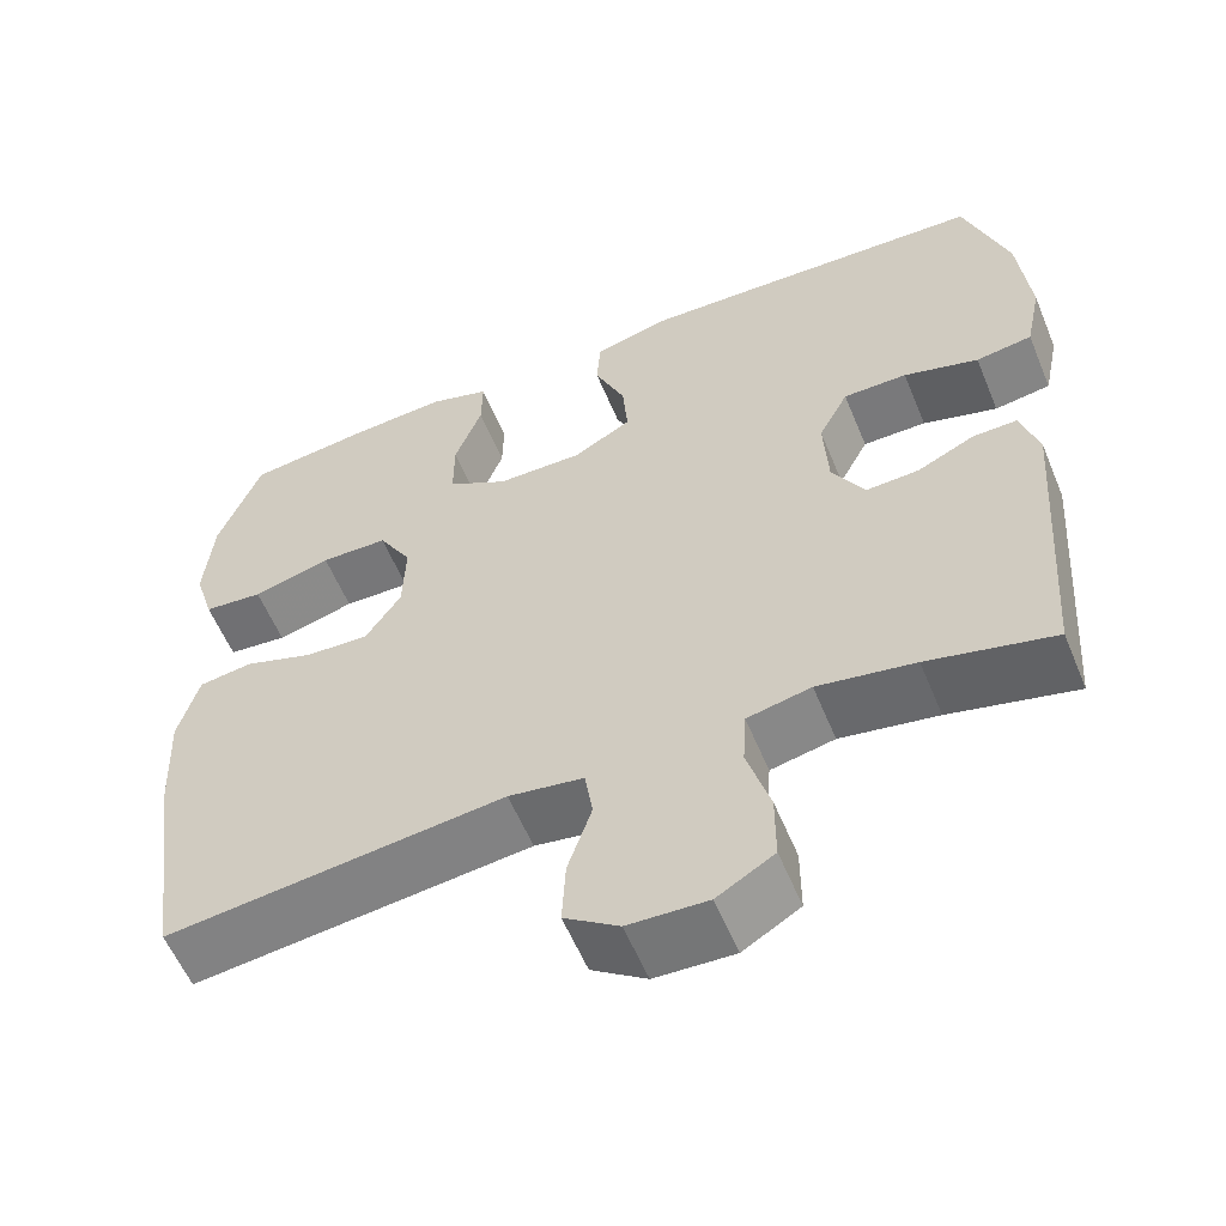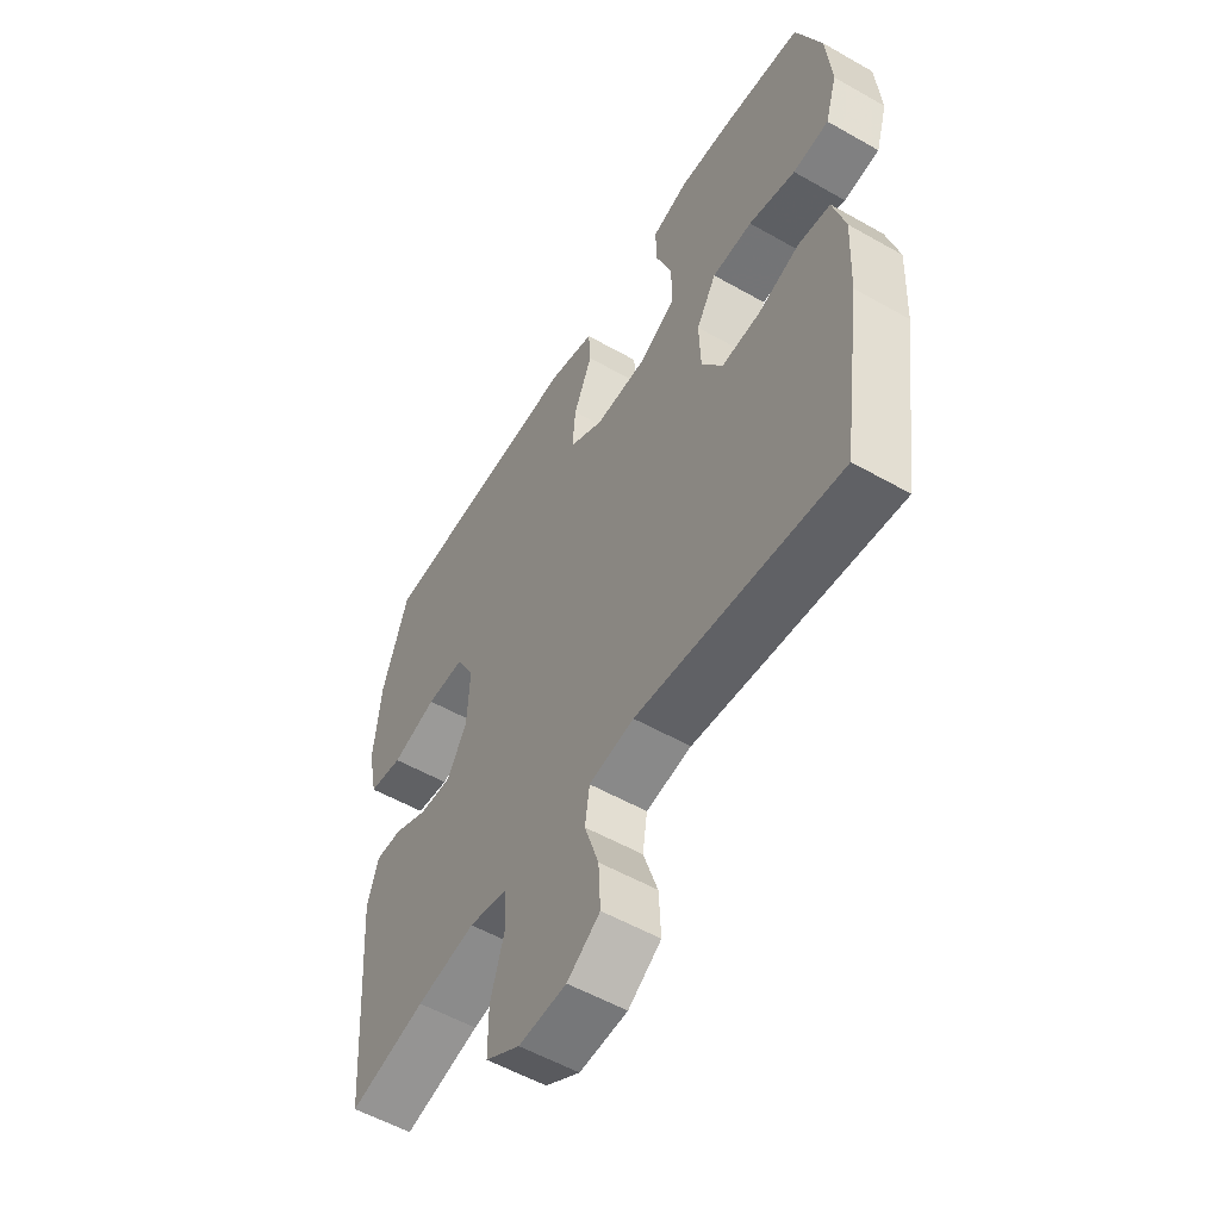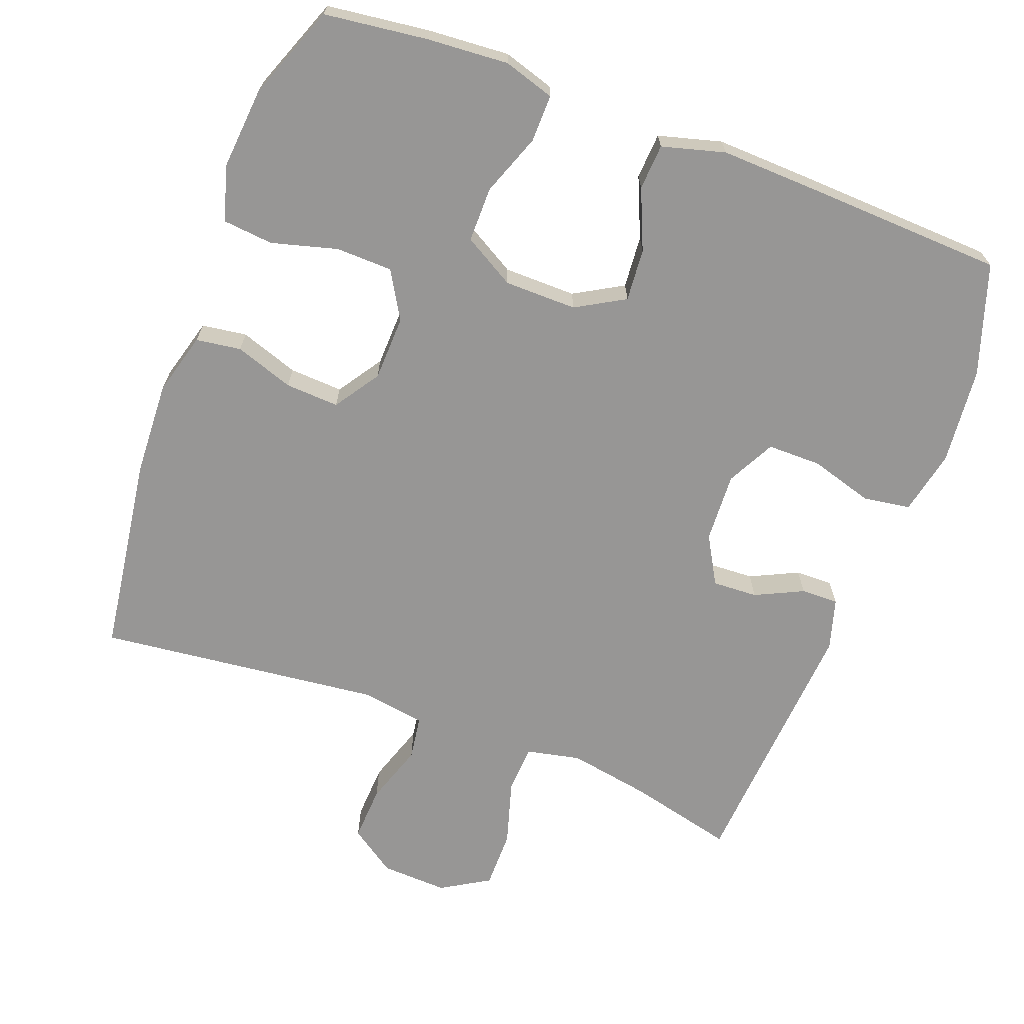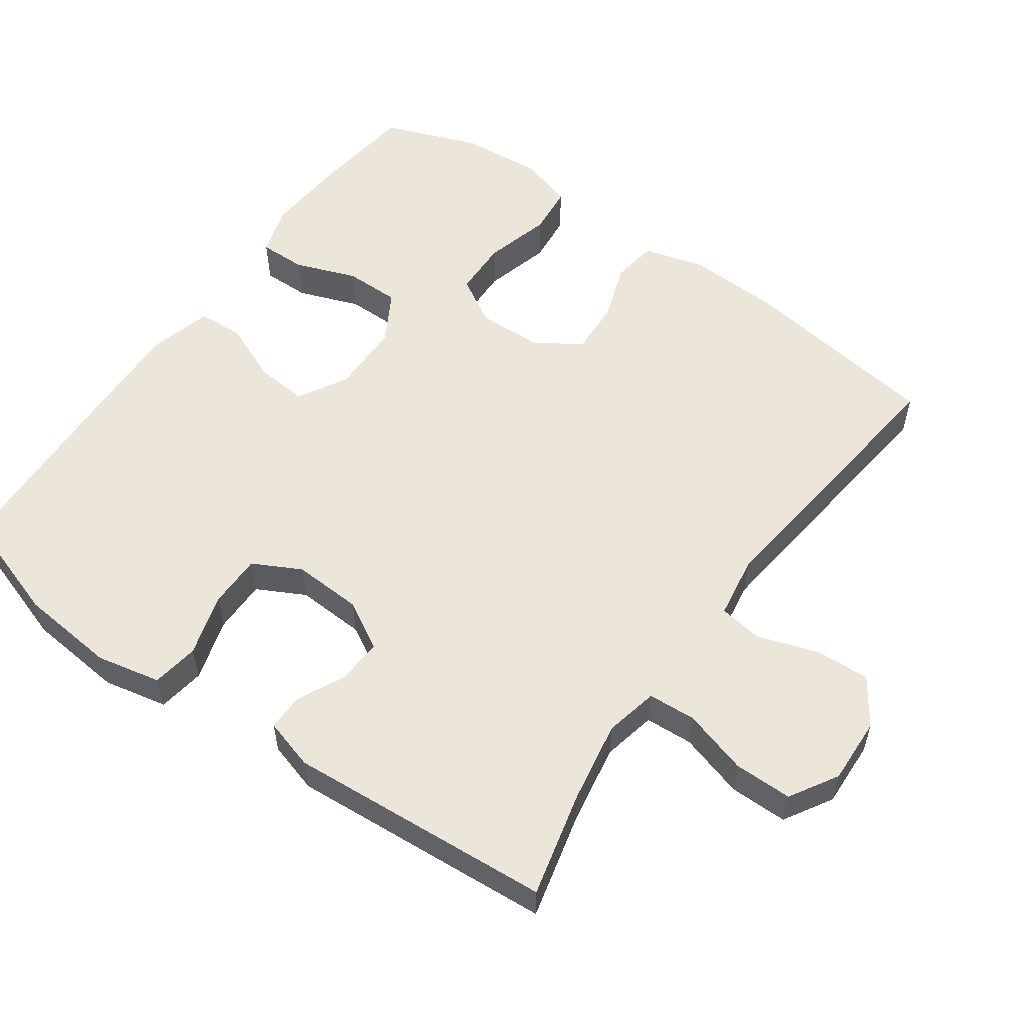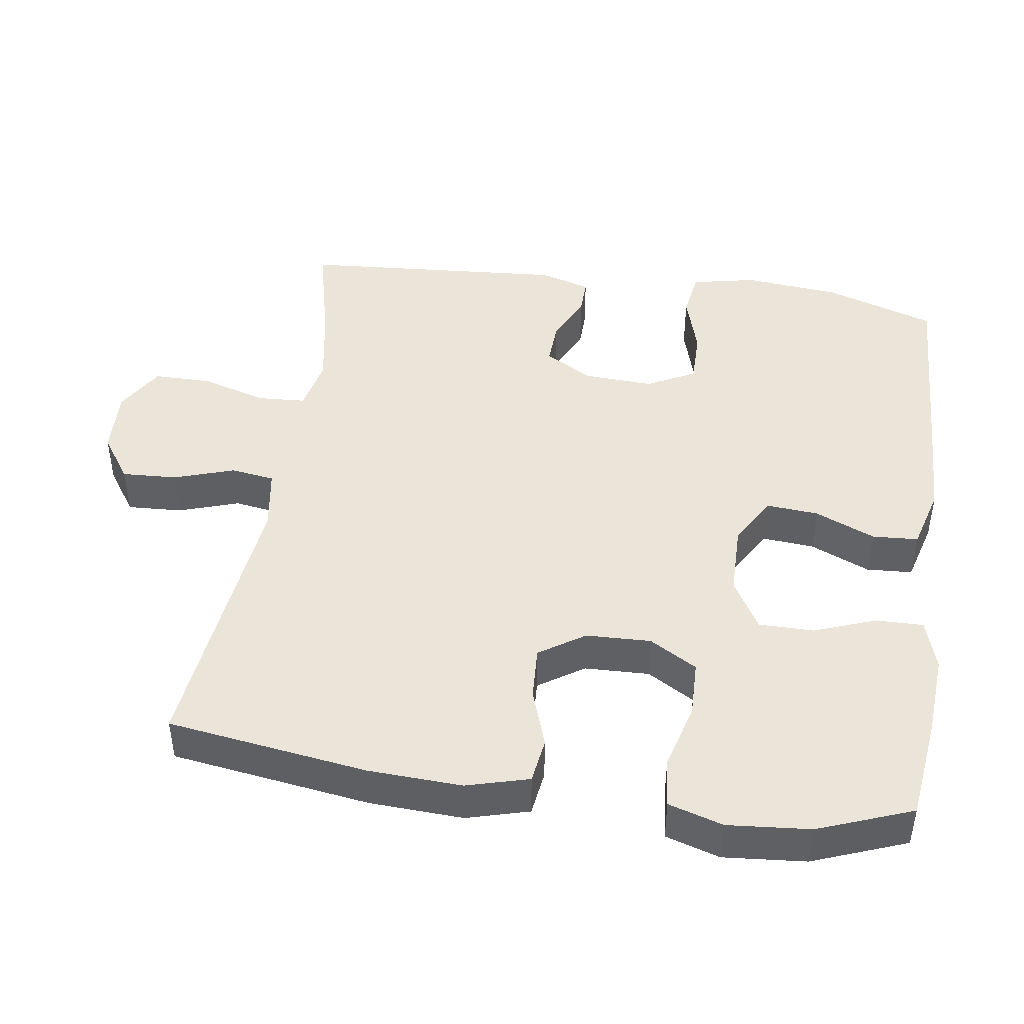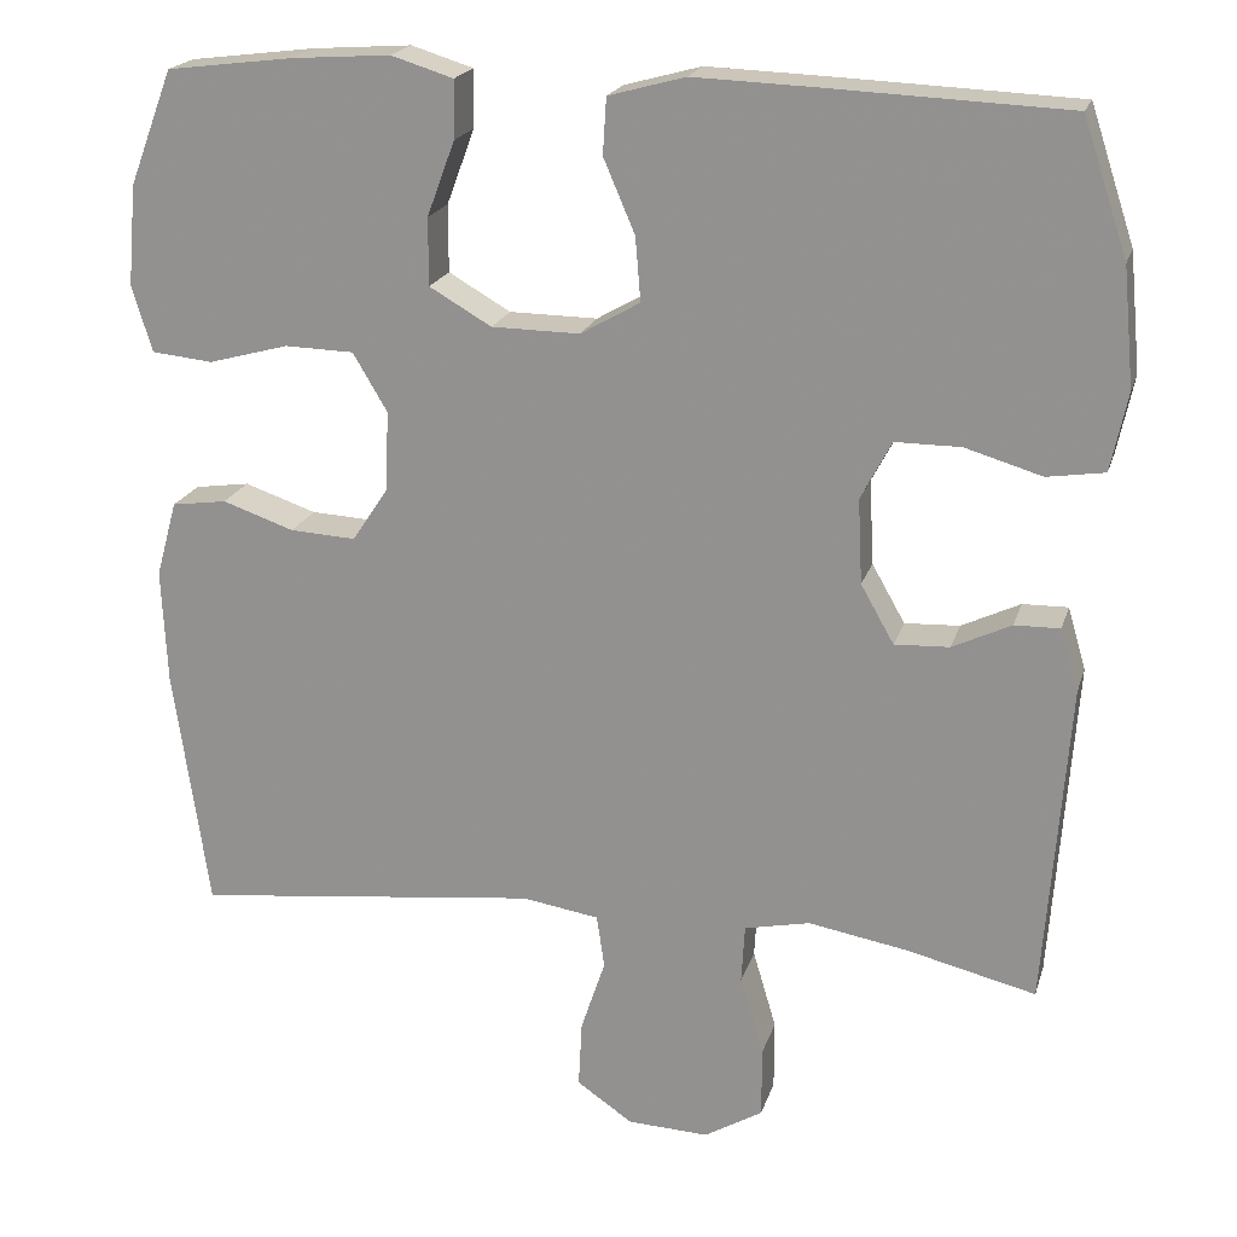
<metadata>
{"format":"obj","ext":"obj","renderer":"f3d","projection":"perspective","resolution":1024,"background":"white","views":[{"elev":-57.9,"azim":22.4,"up":"+Z"},{"elev":-54.9,"azim":-121.0,"up":"+Z"},{"elev":-68.0,"azim":-20.6,"up":"+Y"},{"elev":55.7,"azim":125.4,"up":"+Y"},{"elev":44.9,"azim":-81.6,"up":"+Y"},{"elev":20.1,"azim":15.0,"up":"+Z"}]}
</metadata>
<code>
v -0.5 0.07 0.5
v -0.356 0.07 0.518
v -0.242 0.07 0.526
v -0.171 0.07 0.504
v -0.172 0.07 0.438
v -0.204 0.07 0.352
v -0.204 0.07 0.275
v -0.133 0.07 0.234
v -0.032 0.07 0.233
v 0.036 0.07 0.272
v 0.03 0.07 0.345
v -0.006 0.07 0.429
v -0.002 0.07 0.493
v 0.086 0.07 0.517
v 0.223 0.07 0.512
v 0.5 0.07 0.5
v 0.551 0.07 0.346
v 0.564 0.07 0.211
v 0.545 0.07 0.121
v 0.479 0.07 0.111
v 0.391 0.07 0.137
v 0.316 0.07 0.137
v 0.281 0.07 0.07
v 0.286 0.07 -0.027
v 0.324 0.07 -0.094
v 0.387 0.07 -0.091
v 0.454 0.07 -0.059
v 0.506 0.07 -0.058
v 0.527 0.07 -0.129
v 0.5 0.07 -0.5
v 0.352 0.07 -0.464
v 0.238 0.07 -0.444
v 0.163 0.07 -0.46
v 0.159 0.07 -0.527
v 0.186 0.07 -0.618
v 0.186 0.07 -0.699
v 0.119 0.07 -0.739
v 0.026 0.07 -0.735
v -0.038 0.07 -0.691
v -0.034 0.07 -0.614
v -0.006 0.07 -0.53
v -0.015 0.07 -0.469
v -0.103 0.07 -0.455
v -0.5 0.07 -0.5
v -0.54 0.07 -0.221
v -0.546 0.07 -0.09
v -0.522 0.07 -0.003
v -0.459 0.07 0.006
v -0.377 0.07 -0.022
v -0.302 0.07 -0.026
v -0.26 0.07 0.037
v -0.257 0.07 0.128
v -0.296 0.07 0.194
v -0.375 0.07 0.196
v -0.467 0.07 0.171
v -0.537 0.07 0.178
v -0.56 0.07 0.254
v -0.55 0.07 0.369
v -0.5 0 0.5
v -0.356 0 0.518
v -0.242 0 0.526
v -0.171 0 0.504
v -0.172 0 0.438
v -0.204 0 0.352
v -0.204 0 0.275
v -0.133 0 0.234
v -0.032 0 0.233
v 0.036 0 0.272
v 0.03 0 0.345
v -0.006 0 0.429
v -0.002 0 0.493
v 0.086 0 0.517
v 0.223 0 0.512
v 0.5 0 0.5
v 0.551 0 0.346
v 0.564 0 0.211
v 0.545 0 0.121
v 0.479 0 0.111
v 0.391 0 0.137
v 0.316 0 0.137
v 0.281 0 0.07
v 0.286 0 -0.027
v 0.324 0 -0.094
v 0.387 0 -0.091
v 0.454 0 -0.059
v 0.506 0 -0.058
v 0.527 0 -0.129
v 0.5 0 -0.5
v 0.352 0 -0.464
v 0.238 0 -0.444
v 0.163 0 -0.46
v 0.159 0 -0.527
v 0.186 0 -0.618
v 0.186 0 -0.699
v 0.119 0 -0.739
v 0.026 0 -0.735
v -0.038 0 -0.691
v -0.034 0 -0.614
v -0.006 0 -0.53
v -0.015 0 -0.469
v -0.103 0 -0.455
v -0.5 0 -0.5
v -0.54 0 -0.221
v -0.546 0 -0.09
v -0.522 0 -0.003
v -0.459 0 0.006
v -0.377 0 -0.022
v -0.302 0 -0.026
v -0.26 0 0.037
v -0.257 0 0.128
v -0.296 0 0.194
v -0.375 0 0.196
v -0.467 0 0.171
v -0.537 0 0.178
v -0.56 0 0.254
v -0.55 0 0.369
f 54 55 56 57
f 53 54 57 58
f 46 47 48 49
f 46 49 50
f 43 44 45 46
f 42 43 46 50
f 38 39 40 41
f 38 41 42
f 37 38 42
f 34 35 36 37
f 33 34 37 42
f 32 33 42 50
f 28 29 30 31
f 26 27 28 31
f 25 26 31 32
f 24 25 32 50
f 18 19 20 21
f 18 21 22
f 17 18 22
f 16 17 22
f 15 16 22 23
f 11 12 13 14
f 10 11 14 15
f 3 4 5 6
f 3 6 7
f 2 3 7
f 53 58 1 2
f 52 53 2 7
f 51 52 7 8
f 23 24 50 51
f 23 51 8 9
f 10 15 23
f 9 10 23
f 115 114 113 112
f 116 115 112 111
f 107 106 105 104
f 108 107 104
f 104 103 102 101
f 108 104 101 100
f 99 98 97 96
f 100 99 96
f 100 96 95
f 95 94 93 92
f 100 95 92 91
f 108 100 91 90
f 89 88 87 86
f 89 86 85 84
f 90 89 84 83
f 108 90 83 82
f 79 78 77 76
f 80 79 76
f 80 76 75
f 80 75 74
f 81 80 74 73
f 72 71 70 69
f 73 72 69 68
f 64 63 62 61
f 65 64 61
f 65 61 60
f 60 59 116 111
f 65 60 111 110
f 66 65 110 109
f 109 108 82 81
f 67 66 109 81
f 81 73 68
f 81 68 67
f 1 59 60 2
f 2 60 61 3
f 3 61 62 4
f 4 62 63 5
f 5 63 64 6
f 6 64 65 7
f 7 65 66 8
f 8 66 67 9
f 9 67 68 10
f 10 68 69 11
f 11 69 70 12
f 12 70 71 13
f 13 71 72 14
f 14 72 73 15
f 15 73 74 16
f 16 74 75 17
f 17 75 76 18
f 18 76 77 19
f 19 77 78 20
f 20 78 79 21
f 21 79 80 22
f 22 80 81 23
f 23 81 82 24
f 24 82 83 25
f 25 83 84 26
f 26 84 85 27
f 27 85 86 28
f 28 86 87 29
f 29 87 88 30
f 30 88 89 31
f 31 89 90 32
f 32 90 91 33
f 33 91 92 34
f 34 92 93 35
f 35 93 94 36
f 36 94 95 37
f 37 95 96 38
f 38 96 97 39
f 39 97 98 40
f 40 98 99 41
f 41 99 100 42
f 42 100 101 43
f 43 101 102 44
f 44 102 103 45
f 45 103 104 46
f 46 104 105 47
f 47 105 106 48
f 48 106 107 49
f 49 107 108 50
f 50 108 109 51
f 51 109 110 52
f 52 110 111 53
f 53 111 112 54
f 54 112 113 55
f 55 113 114 56
f 56 114 115 57
f 57 115 116 58
f 58 116 59 1

</code>
